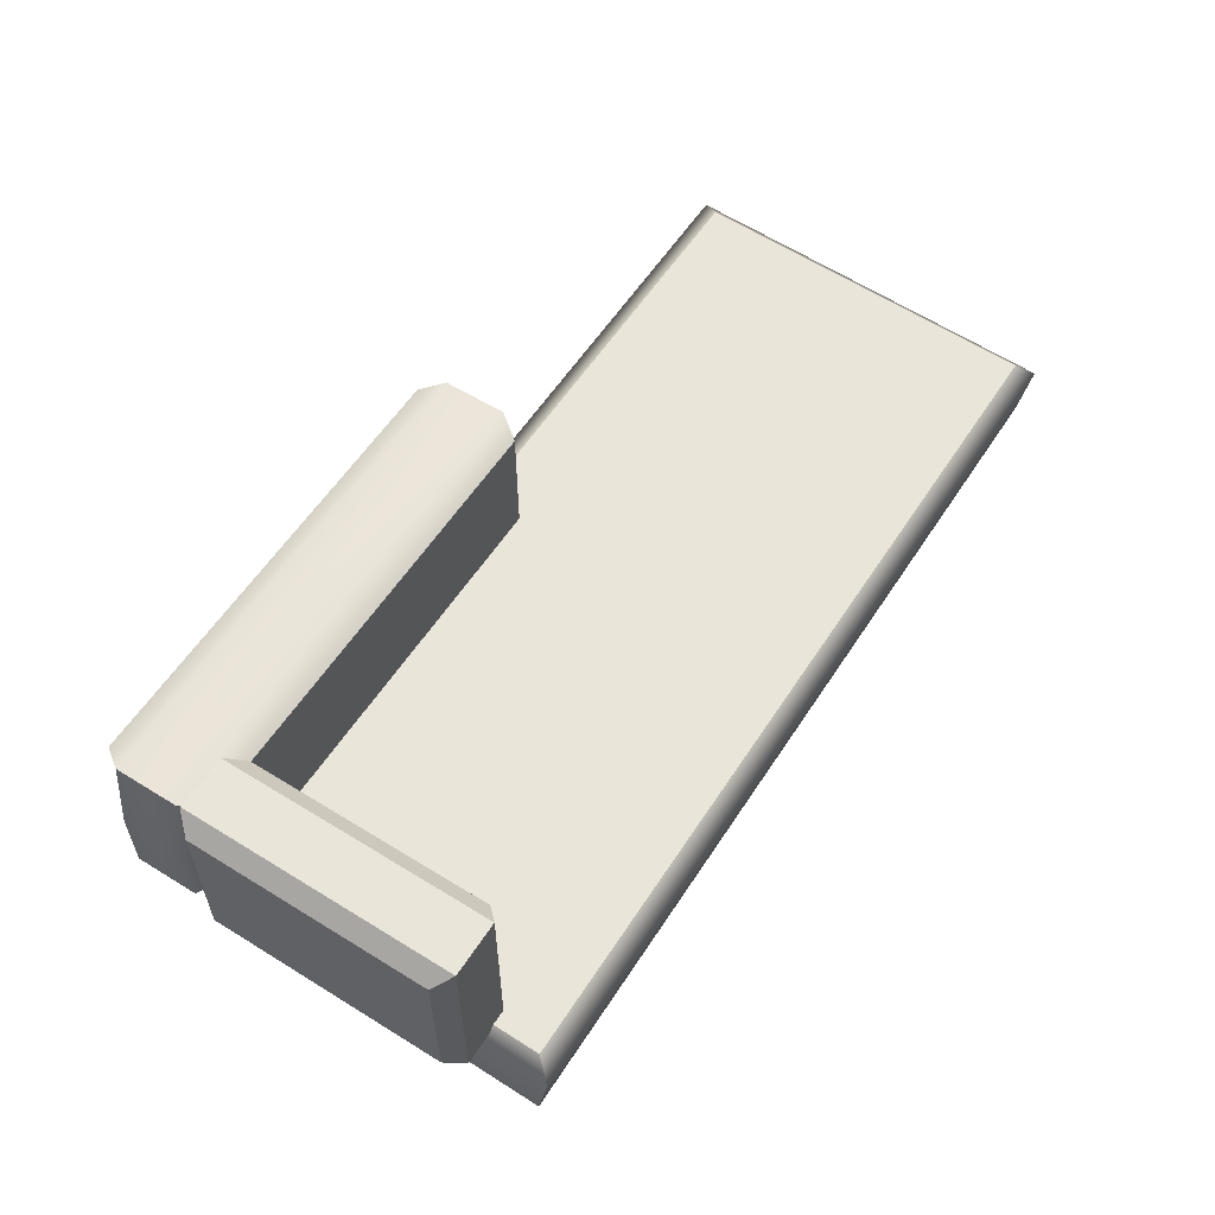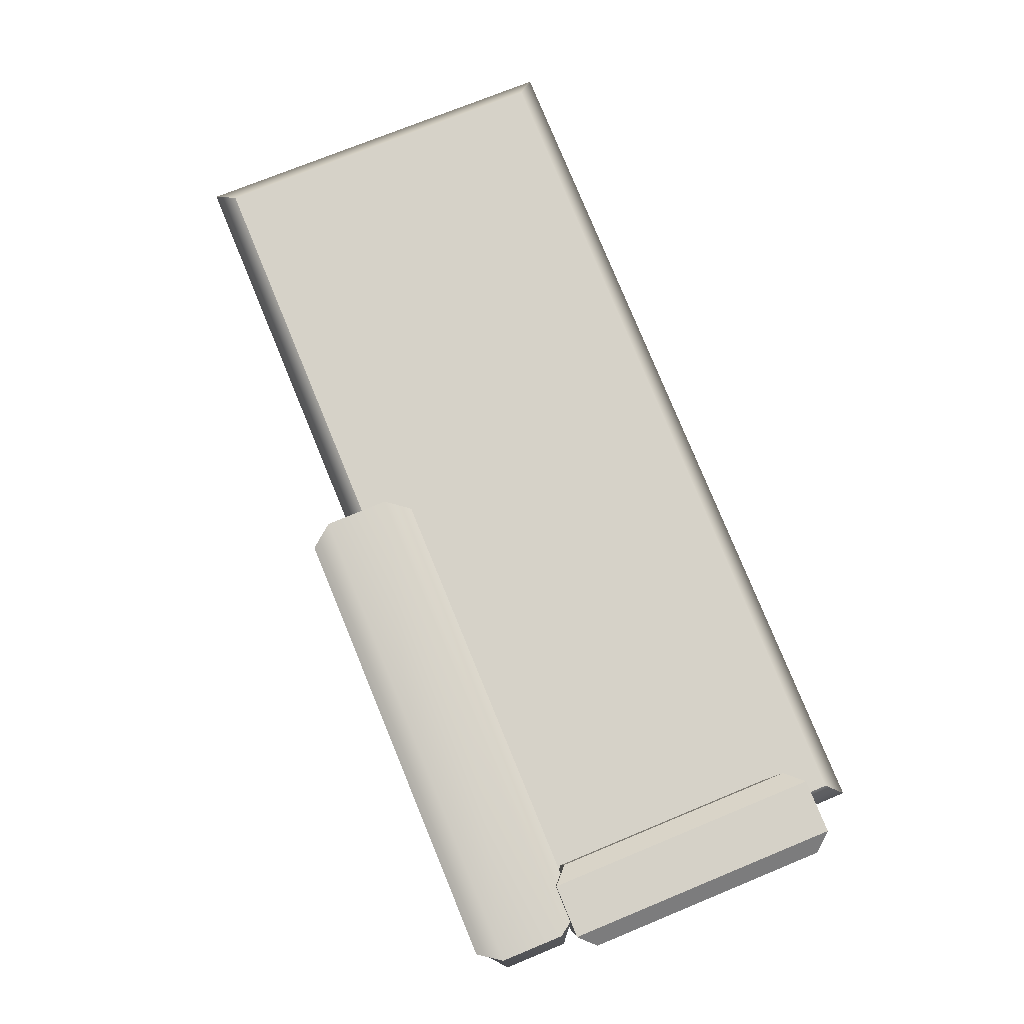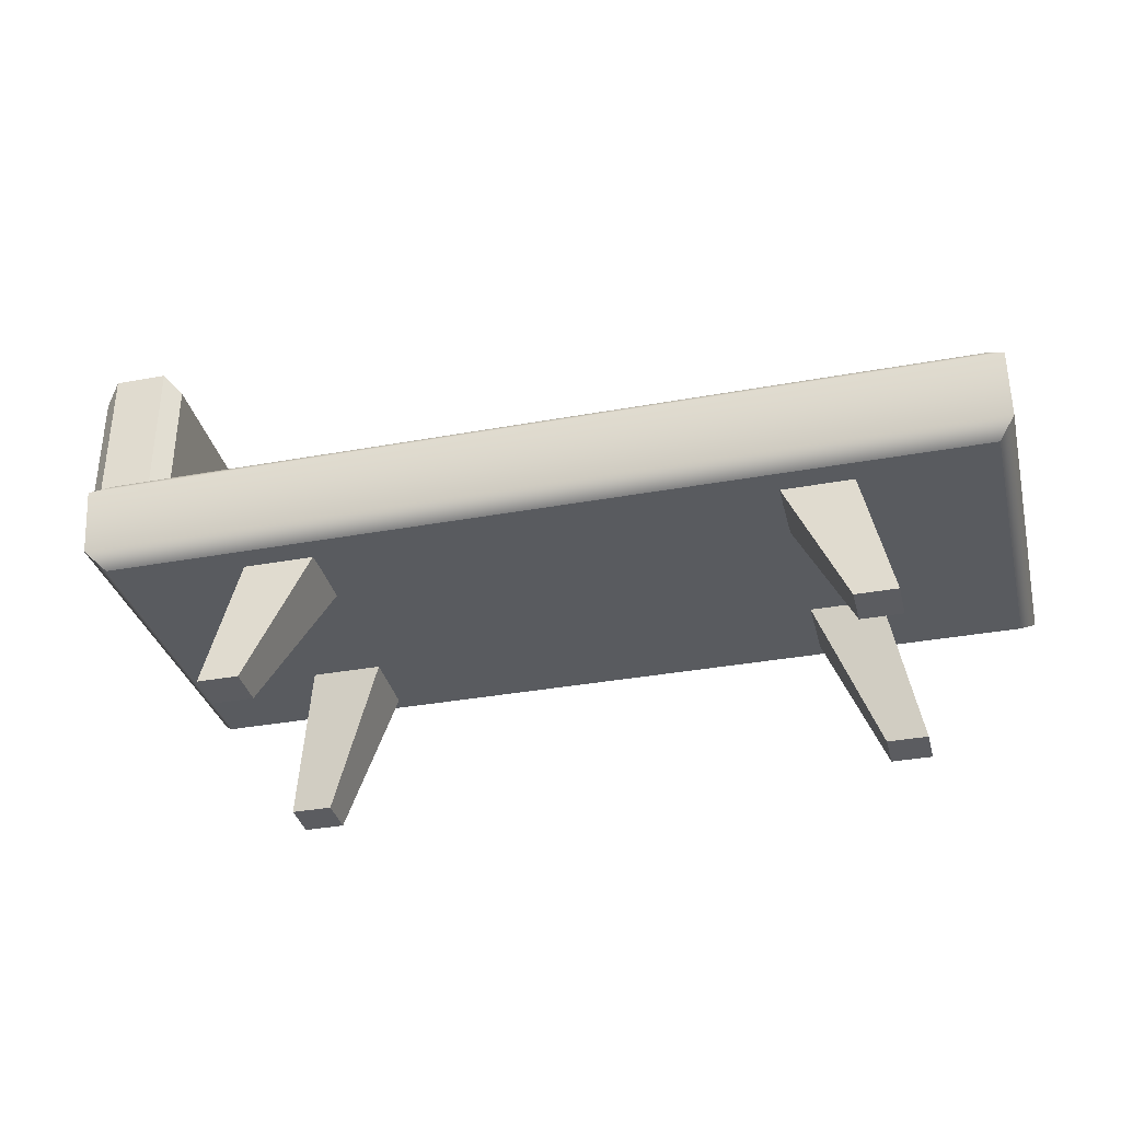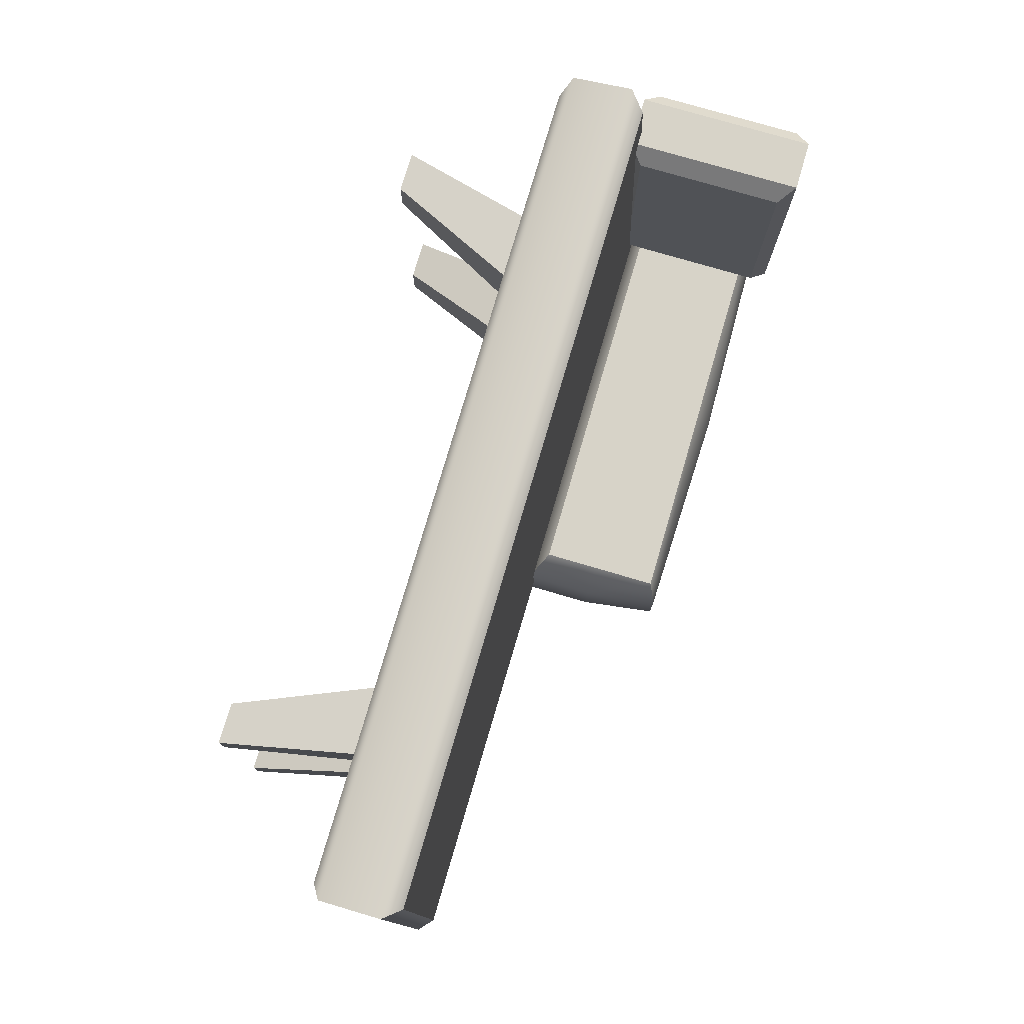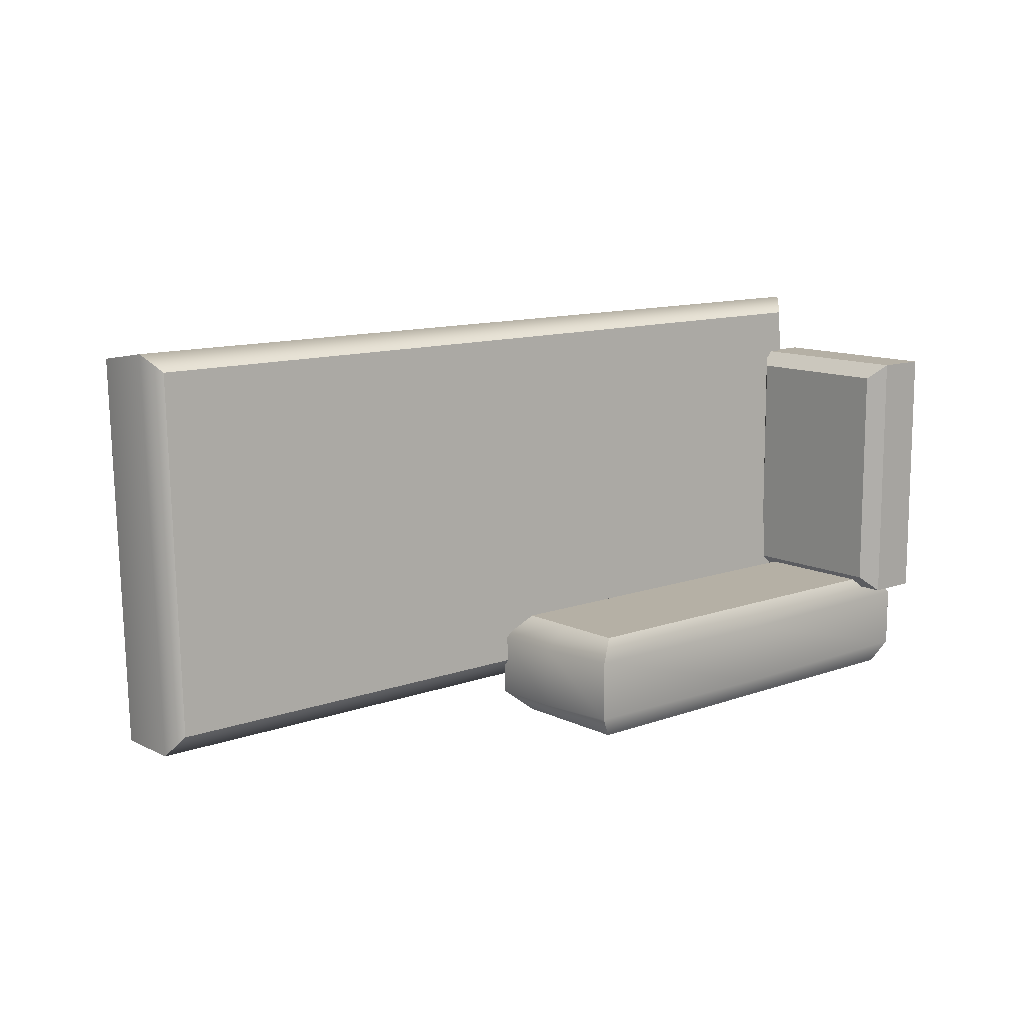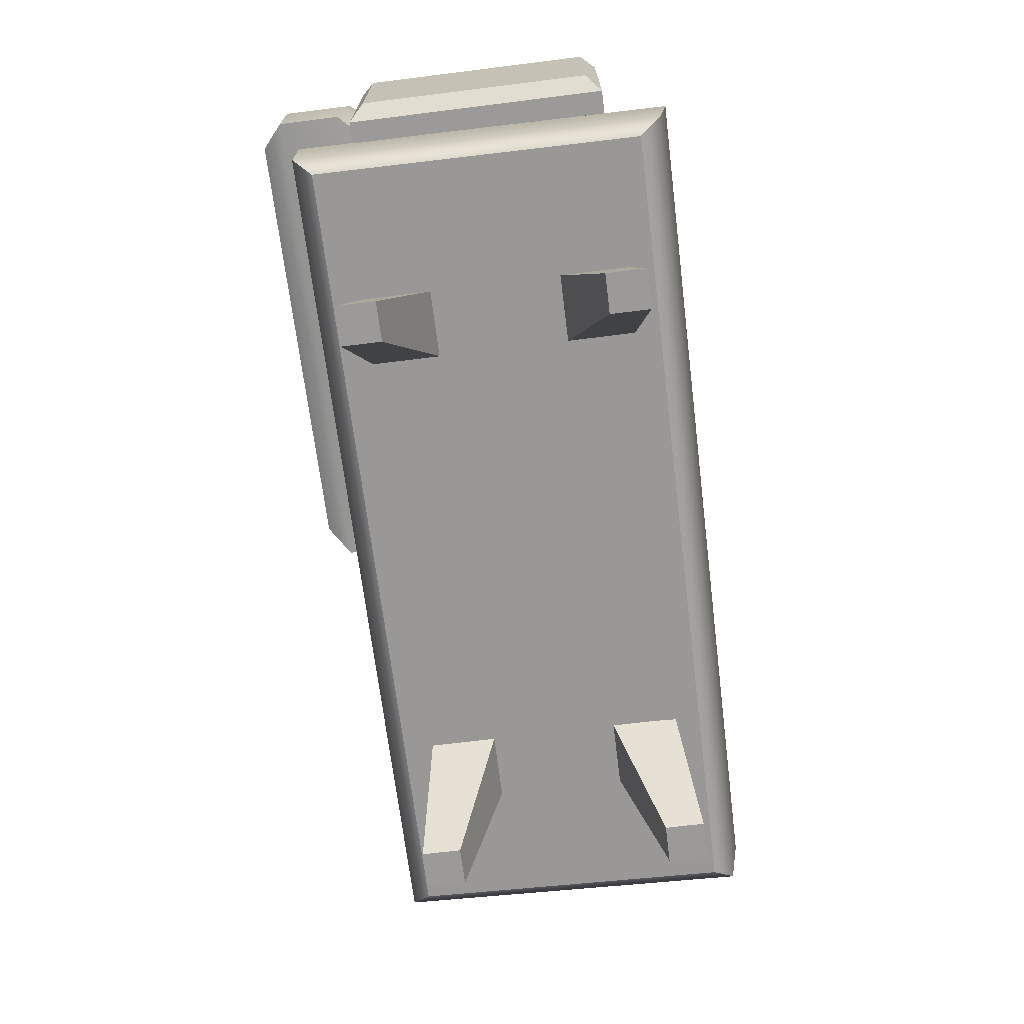
<metadata>
{"format":"obj","ext":"obj","renderer":"f3d","projection":"perspective","resolution":1024,"background":"white","views":[{"elev":57.8,"azim":-57.3,"up":"+Y"},{"elev":79.3,"azim":-112.4,"up":"+Y"},{"elev":-35.0,"azim":13.7,"up":"+Y"},{"elev":77.0,"azim":106.4,"up":"+Z"},{"elev":11.7,"azim":139.2,"up":"+Z"},{"elev":-69.4,"azim":-82.9,"up":"+Y"}]}
</metadata>
<code>
g default
v 0.8303 -0.02191 -0.4423
v 0.9486 -0.02191 -0.4423
v 0.8629 0.3723 -0.4022
v 0.6583 0.3723 -0.4022
v 0.8629 0.3723 -0.1975
v 0.6583 0.3723 -0.1975
v 0.9486 -0.02191 -0.324
v 0.8303 -0.02191 -0.324
v -0.8303 -0.02191 -0.4423
v -0.9486 -0.02191 -0.4423
v -0.8629 0.3723 -0.4022
v -0.6583 0.3723 -0.4022
v -0.8629 0.3723 -0.1975
v -0.6583 0.3723 -0.1975
v -0.9486 -0.02191 -0.324
v -0.8303 -0.02191 -0.324
v -0.8303 -0.02191 0.4423
v -0.9486 -0.02191 0.4423
v -0.8629 0.3723 0.4022
v -0.6583 0.3723 0.4022
v -0.8629 0.3723 0.1975
v -0.6583 0.3723 0.1975
v -0.9486 -0.02191 0.324
v -0.8303 -0.02191 0.324
v 0.8303 -0.02191 0.4423
v 0.9486 -0.02191 0.4423
v 0.8629 0.3723 0.4022
v 0.6583 0.3723 0.4022
v 0.8629 0.3723 0.1975
v 0.6583 0.3723 0.1975
v 0.9486 -0.02191 0.324
v 0.8303 -0.02191 0.324
v 0.05892 0.6621 -0.4261
v 0.05892 0.6621 -0.6056
v 0.02705 1.09 -0.4261
v 0.02705 1.09 -0.6056
v -1.339 1.09 -0.4261
v -1.339 1.09 -0.6056
v -1.371 0.6621 -0.4261
v -1.371 0.6621 -0.6056
v -1.294 0.7065 -0.6711
v -0.0178 0.7065 -0.6711
v -1.294 1.062 -0.6711
v -0.0178 1.062 -0.6711
v -1.294 0.7065 -0.3605
v -0.0178 0.7065 -0.3605
v -0.0178 1.062 -0.3605
v -1.294 1.062 -0.3605
v -0.6334 1.107 -0.4261
v -0.6358 1.062 -0.3605
v -0.6358 0.7065 -0.3605
v -0.6334 0.6621 -0.4261
v -0.6334 0.6621 -0.6056
v -0.6358 0.7065 -0.6711
v -0.6358 1.062 -0.6711
v -0.6334 1.107 -0.6056
v 0.05892 0.8662 -0.4261
v -0.0178 0.8699 -0.3605
v -0.6358 0.8699 -0.3605
v -1.294 0.8699 -0.3605
v -1.371 0.8662 -0.4261
v -1.371 0.8662 -0.6056
v -1.294 0.8699 -0.6711
v -0.6358 0.8699 -0.6711
v -0.0178 0.8699 -0.6711
v 0.05892 0.8662 -0.6056
v -1.249 0.3662 0.4788
v 1.249 0.3662 0.4788
v -1.249 0.6325 0.522
v 1.249 0.6325 0.522
v -1.249 0.6772 -0.5
v 1.249 0.6772 -0.5
v -1.249 0.4074 -0.5
v 1.249 0.4074 -0.5
v -1.292 0.398 0.5414
v 1.292 0.398 0.5414
v 1.292 0.5826 0.5713
v -1.292 0.5826 0.5713
v -1.292 0.6358 -0.5567
v 1.292 0.6358 -0.5567
v 1.292 0.4488 -0.5567
v -1.292 0.4488 -0.5567
v -1.402 0.6621 0.3424
v -1.158 0.6621 0.3424
v -1.402 1.107 0.3424
v -1.158 1.107 0.3424
v -1.402 1.107 -0.3424
v -1.158 1.107 -0.3424
v -1.402 0.6621 -0.3424
v -1.158 0.6621 -0.3424
v -1.356 0.6171 0.3874
v -1.204 0.6171 0.3874
v -1.204 1.152 0.3874
v -1.356 1.152 0.3874
v -1.204 1.152 -0.3874
v -1.356 1.152 -0.3874
v -1.204 0.6171 -0.3874
v -1.356 0.6171 -0.3874
g couch
f 1 4 3 2
f 4 6 5 3
f 6 8 7 5
f 8 1 2 7
f 2 3 5 7
f 8 6 4 1
f 9 10 11 12
f 12 11 13 14
f 14 13 15 16
f 16 15 10 9
f 10 15 13 11
f 16 9 12 14
f 17 20 19 18
f 20 22 21 19
f 22 24 23 21
f 24 17 18 23
f 18 19 21 23
f 24 22 20 17
f 25 26 27 28
f 28 27 29 30
f 30 29 31 32
f 32 31 26 25
f 26 31 29 27
f 32 25 28 30
f 33 34 66 57
f 35 36 56 49
f 61 62 40 39
f 52 53 34 33
f 42 54 64 65
f 51 46 58 59
f 34 53 54 42
f 40 62 63 41
f 56 36 44 55
f 66 34 42 65
f 52 33 46 51
f 33 57 58 46
f 35 49 50 47
f 61 39 45 60
f 49 37 48 50
f 45 51 59 60
f 39 52 51 45
f 39 40 53 52
f 54 53 40 41
f 64 54 41 63
f 38 56 55 43
f 49 56 38 37
f 57 35 47 58
f 59 58 47 50
f 60 59 50 48
f 37 61 60 48
f 37 38 62 61
f 63 62 38 43
f 55 64 63 43
f 65 64 55 44
f 36 66 65 44
f 57 66 36 35
f 75 76 77 78
f 69 70 72 71
f 79 80 81 82
f 73 74 68 67
f 76 81 80 77
f 82 75 78 79
f 67 68 76 75
f 70 69 78 77
f 71 72 80 79
f 74 73 82 81
f 68 74 81 76
f 72 70 77 80
f 73 67 75 82
f 69 71 79 78
f 91 92 93 94
f 94 93 95 96
f 96 95 97 98
f 98 97 92 91
f 84 90 88 86
f 89 83 85 87
f 84 86 93 92
f 85 83 91 94
f 86 88 95 93
f 87 85 94 96
f 88 90 97 95
f 89 87 96 98
f 90 84 92 97
f 83 89 98 91

</code>
